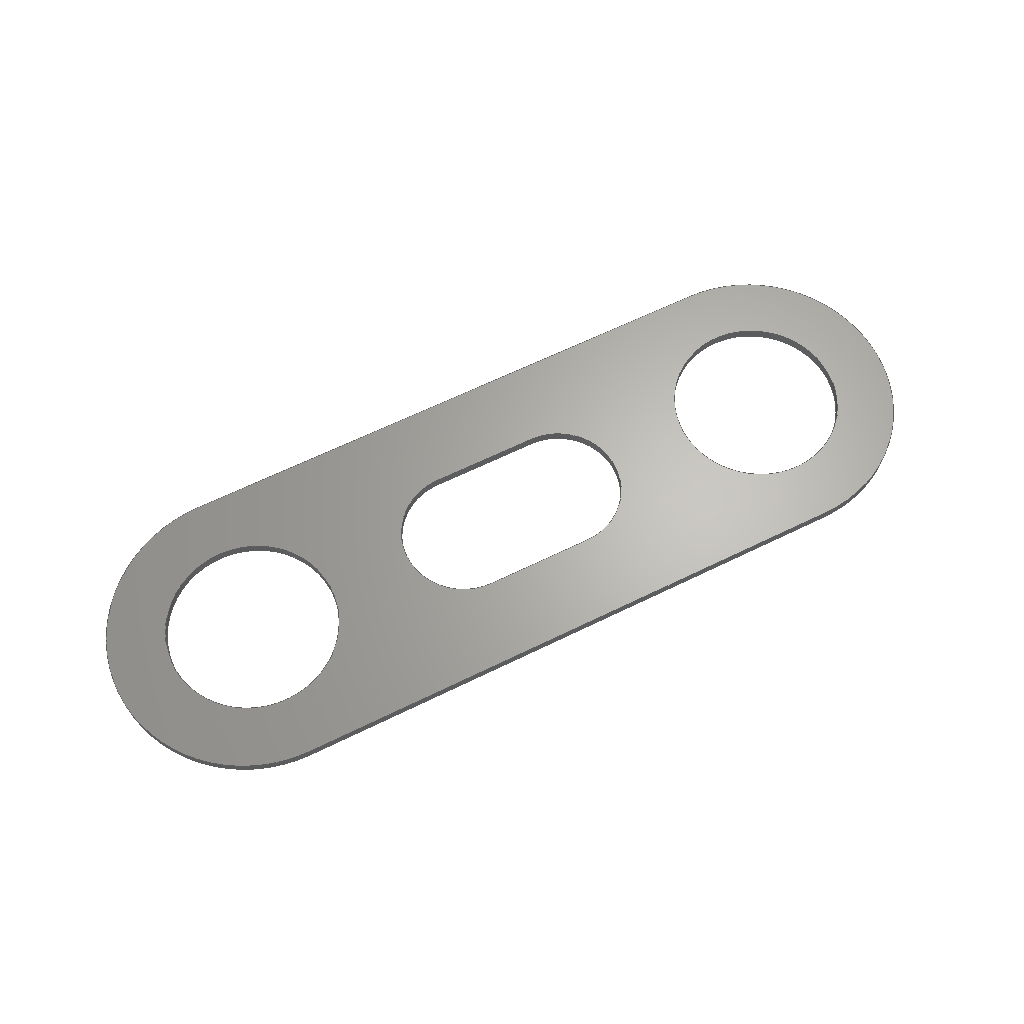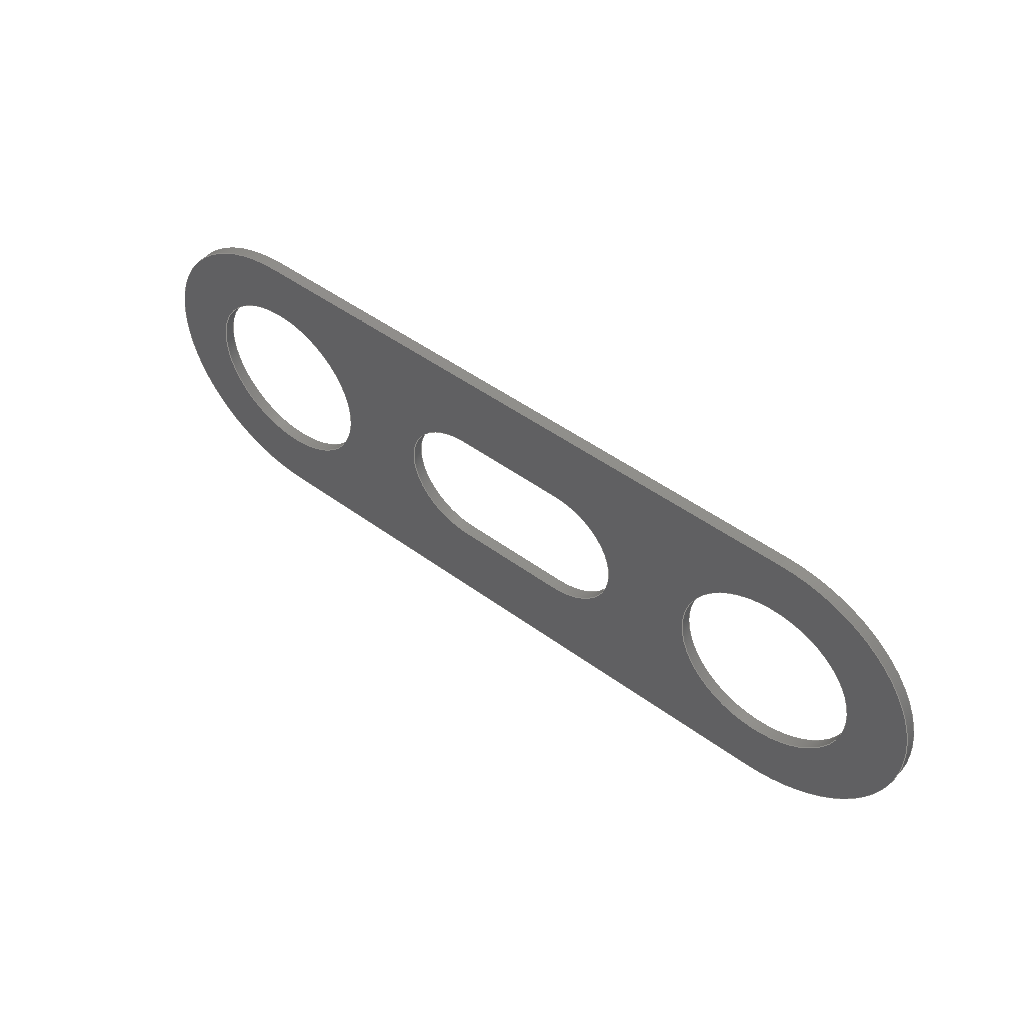
<metadata>
{"format":"step","ext":"step","renderer":"f3d","projection":"perspective","resolution":1024,"background":"white","views":[{"elev":64.9,"azim":-26.2,"up":"+Y"},{"elev":48.4,"azim":-140.6,"up":"+Z"}]}
</metadata>
<code>
ISO-10303-21;
DATA;
#1=MECHANICAL_DESIGN_GEOMETRIC_PRESENTATION_REPRESENTATION('',(#4),#396);
#2=SHAPE_REPRESENTATION_RELATIONSHIP('SRR','None',#403,#3);
#3=ADVANCED_BREP_SHAPE_REPRESENTATION('',(#5),#395);
#4=STYLED_ITEM('',(#412),#5);
#5=MANIFOLD_SOLID_BREP('Body1',#224);
#6=FACE_BOUND('',#41,.T.);
#7=FACE_BOUND('',#42,.T.);
#8=FACE_BOUND('',#43,.T.);
#9=FACE_BOUND('',#45,.T.);
#10=FACE_BOUND('',#46,.T.);
#11=FACE_BOUND('',#47,.T.);
#12=PLANE('',#241);
#13=PLANE('',#245);
#14=PLANE('',#255);
#15=PLANE('',#259);
#16=PLANE('',#260);
#17=PLANE('',#261);
#18=FACE_OUTER_BOUND('',#30,.T.);
#19=FACE_OUTER_BOUND('',#31,.T.);
#20=FACE_OUTER_BOUND('',#32,.T.);
#21=FACE_OUTER_BOUND('',#33,.T.);
#22=FACE_OUTER_BOUND('',#34,.T.);
#23=FACE_OUTER_BOUND('',#35,.T.);
#24=FACE_OUTER_BOUND('',#36,.T.);
#25=FACE_OUTER_BOUND('',#37,.T.);
#26=FACE_OUTER_BOUND('',#38,.T.);
#27=FACE_OUTER_BOUND('',#39,.T.);
#28=FACE_OUTER_BOUND('',#40,.T.);
#29=FACE_OUTER_BOUND('',#44,.T.);
#30=EDGE_LOOP('',(#146,#147,#148,#149));
#31=EDGE_LOOP('',(#150,#151,#152,#153));
#32=EDGE_LOOP('',(#154,#155,#156,#157));
#33=EDGE_LOOP('',(#158,#159,#160,#161));
#34=EDGE_LOOP('',(#162,#163,#164,#165));
#35=EDGE_LOOP('',(#166,#167,#168,#169));
#36=EDGE_LOOP('',(#170,#171,#172,#173));
#37=EDGE_LOOP('',(#174,#175,#176,#177));
#38=EDGE_LOOP('',(#178,#179,#180,#181));
#39=EDGE_LOOP('',(#182,#183,#184,#185));
#40=EDGE_LOOP('',(#186,#187,#188,#189));
#41=EDGE_LOOP('',(#190));
#42=EDGE_LOOP('',(#191,#192,#193,#194));
#43=EDGE_LOOP('',(#195));
#44=EDGE_LOOP('',(#196,#197,#198,#199));
#45=EDGE_LOOP('',(#200));
#46=EDGE_LOOP('',(#201,#202,#203,#204));
#47=EDGE_LOOP('',(#205));
#48=LINE('',#335,#66);
#49=LINE('',#340,#67);
#50=LINE('',#342,#68);
#51=LINE('',#344,#69);
#52=LINE('',#345,#70);
#53=LINE('',#351,#71);
#54=LINE('',#354,#72);
#55=LINE('',#356,#73);
#56=LINE('',#357,#74);
#57=LINE('',#365,#75);
#58=LINE('',#372,#76);
#59=LINE('',#375,#77);
#60=LINE('',#378,#78);
#61=LINE('',#380,#79);
#62=LINE('',#381,#80);
#63=LINE('',#387,#81);
#64=LINE('',#389,#82);
#65=LINE('',#390,#83);
#66=VECTOR('',#268,2.55);
#67=VECTOR('',#273,1);
#68=VECTOR('',#274,1);
#69=VECTOR('',#275,1);
#70=VECTOR('',#276,1);
#71=VECTOR('',#283,1);
#72=VECTOR('',#286,1);
#73=VECTOR('',#287,1);
#74=VECTOR('',#288,1);
#75=VECTOR('',#299,2.55);
#76=VECTOR('',#306,1);
#77=VECTOR('',#309,1);
#78=VECTOR('',#312,1);
#79=VECTOR('',#313,1);
#80=VECTOR('',#314,1);
#81=VECTOR('',#321,1);
#82=VECTOR('',#324,1);
#83=VECTOR('',#325,1);
#84=CIRCLE('',#239,2.55);
#85=CIRCLE('',#240,2.55);
#86=CIRCLE('',#243,1.9);
#87=CIRCLE('',#244,1.9);
#88=CIRCLE('',#247,1.9);
#89=CIRCLE('',#248,1.9);
#90=CIRCLE('',#250,2.55);
#91=CIRCLE('',#251,2.55);
#92=CIRCLE('',#253,4.274);
#93=CIRCLE('',#254,4.274);
#94=CIRCLE('',#257,4.283);
#95=CIRCLE('',#258,4.283);
#96=VERTEX_POINT('',#332);
#97=VERTEX_POINT('',#334);
#98=VERTEX_POINT('',#338);
#99=VERTEX_POINT('',#339);
#100=VERTEX_POINT('',#341);
#101=VERTEX_POINT('',#343);
#102=VERTEX_POINT('',#347);
#103=VERTEX_POINT('',#349);
#104=VERTEX_POINT('',#353);
#105=VERTEX_POINT('',#355);
#106=VERTEX_POINT('',#362);
#107=VERTEX_POINT('',#364);
#108=VERTEX_POINT('',#368);
#109=VERTEX_POINT('',#369);
#110=VERTEX_POINT('',#371);
#111=VERTEX_POINT('',#373);
#112=VERTEX_POINT('',#377);
#113=VERTEX_POINT('',#379);
#114=VERTEX_POINT('',#383);
#115=VERTEX_POINT('',#385);
#116=EDGE_CURVE('',#96,#96,#84,.T.);
#117=EDGE_CURVE('',#96,#97,#48,.T.);
#118=EDGE_CURVE('',#97,#97,#85,.T.);
#119=EDGE_CURVE('',#98,#99,#49,.T.);
#120=EDGE_CURVE('',#99,#100,#50,.T.);
#121=EDGE_CURVE('',#101,#100,#51,.T.);
#122=EDGE_CURVE('',#98,#101,#52,.T.);
#123=EDGE_CURVE('',#102,#98,#86,.T.);
#124=EDGE_CURVE('',#103,#101,#87,.T.);
#125=EDGE_CURVE('',#102,#103,#53,.T.);
#126=EDGE_CURVE('',#104,#102,#54,.T.);
#127=EDGE_CURVE('',#105,#103,#55,.T.);
#128=EDGE_CURVE('',#104,#105,#56,.T.);
#129=EDGE_CURVE('',#99,#104,#88,.T.);
#130=EDGE_CURVE('',#100,#105,#89,.T.);
#131=EDGE_CURVE('',#106,#106,#90,.T.);
#132=EDGE_CURVE('',#106,#107,#57,.T.);
#133=EDGE_CURVE('',#107,#107,#91,.T.);
#134=EDGE_CURVE('',#108,#109,#92,.T.);
#135=EDGE_CURVE('',#109,#110,#58,.T.);
#136=EDGE_CURVE('',#111,#110,#93,.T.);
#137=EDGE_CURVE('',#108,#111,#59,.T.);
#138=EDGE_CURVE('',#108,#112,#60,.T.);
#139=EDGE_CURVE('',#113,#111,#61,.T.);
#140=EDGE_CURVE('',#112,#113,#62,.T.);
#141=EDGE_CURVE('',#114,#112,#94,.T.);
#142=EDGE_CURVE('',#115,#113,#95,.T.);
#143=EDGE_CURVE('',#114,#115,#63,.T.);
#144=EDGE_CURVE('',#109,#114,#64,.T.);
#145=EDGE_CURVE('',#110,#115,#65,.T.);
#146=ORIENTED_EDGE('',*,*,#116,.F.);
#147=ORIENTED_EDGE('',*,*,#117,.T.);
#148=ORIENTED_EDGE('',*,*,#118,.T.);
#149=ORIENTED_EDGE('',*,*,#117,.F.);
#150=ORIENTED_EDGE('',*,*,#119,.T.);
#151=ORIENTED_EDGE('',*,*,#120,.T.);
#152=ORIENTED_EDGE('',*,*,#121,.F.);
#153=ORIENTED_EDGE('',*,*,#122,.F.);
#154=ORIENTED_EDGE('',*,*,#123,.T.);
#155=ORIENTED_EDGE('',*,*,#122,.T.);
#156=ORIENTED_EDGE('',*,*,#124,.F.);
#157=ORIENTED_EDGE('',*,*,#125,.F.);
#158=ORIENTED_EDGE('',*,*,#126,.T.);
#159=ORIENTED_EDGE('',*,*,#125,.T.);
#160=ORIENTED_EDGE('',*,*,#127,.F.);
#161=ORIENTED_EDGE('',*,*,#128,.F.);
#162=ORIENTED_EDGE('',*,*,#129,.T.);
#163=ORIENTED_EDGE('',*,*,#128,.T.);
#164=ORIENTED_EDGE('',*,*,#130,.F.);
#165=ORIENTED_EDGE('',*,*,#120,.F.);
#166=ORIENTED_EDGE('',*,*,#131,.F.);
#167=ORIENTED_EDGE('',*,*,#132,.T.);
#168=ORIENTED_EDGE('',*,*,#133,.T.);
#169=ORIENTED_EDGE('',*,*,#132,.F.);
#170=ORIENTED_EDGE('',*,*,#134,.T.);
#171=ORIENTED_EDGE('',*,*,#135,.T.);
#172=ORIENTED_EDGE('',*,*,#136,.F.);
#173=ORIENTED_EDGE('',*,*,#137,.F.);
#174=ORIENTED_EDGE('',*,*,#138,.F.);
#175=ORIENTED_EDGE('',*,*,#137,.T.);
#176=ORIENTED_EDGE('',*,*,#139,.F.);
#177=ORIENTED_EDGE('',*,*,#140,.F.);
#178=ORIENTED_EDGE('',*,*,#141,.T.);
#179=ORIENTED_EDGE('',*,*,#140,.T.);
#180=ORIENTED_EDGE('',*,*,#142,.F.);
#181=ORIENTED_EDGE('',*,*,#143,.F.);
#182=ORIENTED_EDGE('',*,*,#144,.T.);
#183=ORIENTED_EDGE('',*,*,#143,.T.);
#184=ORIENTED_EDGE('',*,*,#145,.F.);
#185=ORIENTED_EDGE('',*,*,#135,.F.);
#186=ORIENTED_EDGE('',*,*,#145,.T.);
#187=ORIENTED_EDGE('',*,*,#142,.T.);
#188=ORIENTED_EDGE('',*,*,#139,.T.);
#189=ORIENTED_EDGE('',*,*,#136,.T.);
#190=ORIENTED_EDGE('',*,*,#131,.T.);
#191=ORIENTED_EDGE('',*,*,#130,.T.);
#192=ORIENTED_EDGE('',*,*,#127,.T.);
#193=ORIENTED_EDGE('',*,*,#124,.T.);
#194=ORIENTED_EDGE('',*,*,#121,.T.);
#195=ORIENTED_EDGE('',*,*,#116,.T.);
#196=ORIENTED_EDGE('',*,*,#144,.F.);
#197=ORIENTED_EDGE('',*,*,#134,.F.);
#198=ORIENTED_EDGE('',*,*,#138,.T.);
#199=ORIENTED_EDGE('',*,*,#141,.F.);
#200=ORIENTED_EDGE('',*,*,#133,.F.);
#201=ORIENTED_EDGE('',*,*,#129,.F.);
#202=ORIENTED_EDGE('',*,*,#119,.F.);
#203=ORIENTED_EDGE('',*,*,#123,.F.);
#204=ORIENTED_EDGE('',*,*,#126,.F.);
#205=ORIENTED_EDGE('',*,*,#118,.F.);
#206=CYLINDRICAL_SURFACE('',#238,2.55);
#207=CYLINDRICAL_SURFACE('',#242,1.9);
#208=CYLINDRICAL_SURFACE('',#246,1.9);
#209=CYLINDRICAL_SURFACE('',#249,2.55);
#210=CYLINDRICAL_SURFACE('',#252,4.274);
#211=CYLINDRICAL_SURFACE('',#256,4.283);
#212=ADVANCED_FACE('',(#18),#206,.F.);
#213=ADVANCED_FACE('',(#19),#12,.T.);
#214=ADVANCED_FACE('',(#20),#207,.F.);
#215=ADVANCED_FACE('',(#21),#13,.T.);
#216=ADVANCED_FACE('',(#22),#208,.F.);
#217=ADVANCED_FACE('',(#23),#209,.F.);
#218=ADVANCED_FACE('',(#24),#210,.T.);
#219=ADVANCED_FACE('',(#25),#14,.T.);
#220=ADVANCED_FACE('',(#26),#211,.T.);
#221=ADVANCED_FACE('',(#27),#15,.T.);
#222=ADVANCED_FACE('',(#28,#6,#7,#8),#16,.T.);
#223=ADVANCED_FACE('',(#29,#9,#10,#11),#17,.F.);
#224=CLOSED_SHELL('',(#212,#213,#214,#215,#216,#217,#218,#219,#220,#221,
#222,#223));
#225=DERIVED_UNIT_ELEMENT(#227,1);
#226=DERIVED_UNIT_ELEMENT(#398,3);
#227=(
MASS_UNIT()
NAMED_UNIT(*)
SI_UNIT(.KILO.,.GRAM.)
);
#228=DERIVED_UNIT((#225,#226));
#229=MEASURE_REPRESENTATION_ITEM('density measure',
POSITIVE_RATIO_MEASURE(7850),#228);
#230=PROPERTY_DEFINITION_REPRESENTATION(#235,#232);
#231=PROPERTY_DEFINITION_REPRESENTATION(#236,#233);
#232=REPRESENTATION('material name',(#234),#395);
#233=REPRESENTATION('density',(#229),#395);
#234=DESCRIPTIVE_REPRESENTATION_ITEM('Steel','Steel');
#235=PROPERTY_DEFINITION('material property','material name',#405);
#236=PROPERTY_DEFINITION('material property','density of part',#405);
#237=AXIS2_PLACEMENT_3D('placement',#330,#262,#263);
#238=AXIS2_PLACEMENT_3D('',#331,#264,#265);
#239=AXIS2_PLACEMENT_3D('',#333,#266,#267);
#240=AXIS2_PLACEMENT_3D('',#336,#269,#270);
#241=AXIS2_PLACEMENT_3D('',#337,#271,#272);
#242=AXIS2_PLACEMENT_3D('',#346,#277,#278);
#243=AXIS2_PLACEMENT_3D('',#348,#279,#280);
#244=AXIS2_PLACEMENT_3D('',#350,#281,#282);
#245=AXIS2_PLACEMENT_3D('',#352,#284,#285);
#246=AXIS2_PLACEMENT_3D('',#358,#289,#290);
#247=AXIS2_PLACEMENT_3D('',#359,#291,#292);
#248=AXIS2_PLACEMENT_3D('',#360,#293,#294);
#249=AXIS2_PLACEMENT_3D('',#361,#295,#296);
#250=AXIS2_PLACEMENT_3D('',#363,#297,#298);
#251=AXIS2_PLACEMENT_3D('',#366,#300,#301);
#252=AXIS2_PLACEMENT_3D('',#367,#302,#303);
#253=AXIS2_PLACEMENT_3D('',#370,#304,#305);
#254=AXIS2_PLACEMENT_3D('',#374,#307,#308);
#255=AXIS2_PLACEMENT_3D('',#376,#310,#311);
#256=AXIS2_PLACEMENT_3D('',#382,#315,#316);
#257=AXIS2_PLACEMENT_3D('',#384,#317,#318);
#258=AXIS2_PLACEMENT_3D('',#386,#319,#320);
#259=AXIS2_PLACEMENT_3D('',#388,#322,#323);
#260=AXIS2_PLACEMENT_3D('',#391,#326,#327);
#261=AXIS2_PLACEMENT_3D('',#392,#328,#329);
#262=DIRECTION('axis',(0,0,1));
#263=DIRECTION('refdir',(1,0,0));
#264=DIRECTION('center_axis',(0,1,0));
#265=DIRECTION('ref_axis',(1,0,0));
#266=DIRECTION('center_axis',(0,-1,0));
#267=DIRECTION('ref_axis',(1,0,0));
#268=DIRECTION('',(0,-1,0));
#269=DIRECTION('center_axis',(0,-1,0));
#270=DIRECTION('ref_axis',(1,0,0));
#271=DIRECTION('center_axis',(-1.388e-16,0,1));
#272=DIRECTION('ref_axis',(1,0,1.388e-16));
#273=DIRECTION('',(1,0,1.388e-16));
#274=DIRECTION('',(0,1,0));
#275=DIRECTION('',(1,0,1.388e-16));
#276=DIRECTION('',(0,1,0));
#277=DIRECTION('center_axis',(0,1,0));
#278=DIRECTION('ref_axis',(3.506e-16,0,-1));
#279=DIRECTION('center_axis',(0,-1,0));
#280=DIRECTION('ref_axis',(3.506e-16,0,-1));
#281=DIRECTION('center_axis',(0,-1,0));
#282=DIRECTION('ref_axis',(3.506e-16,0,-1));
#283=DIRECTION('',(0,1,0));
#284=DIRECTION('center_axis',(1.457e-15,0,-1));
#285=DIRECTION('ref_axis',(-1,0,-1.457e-15));
#286=DIRECTION('',(-1,0,-1.457e-15));
#287=DIRECTION('',(-1,0,-1.457e-15));
#288=DIRECTION('',(0,1,0));
#289=DIRECTION('center_axis',(0,1,0));
#290=DIRECTION('ref_axis',(-1.987e-15,0,1));
#291=DIRECTION('center_axis',(0,-1,0));
#292=DIRECTION('ref_axis',(-1.987e-15,0,1));
#293=DIRECTION('center_axis',(0,-1,0));
#294=DIRECTION('ref_axis',(-1.987e-15,0,1));
#295=DIRECTION('center_axis',(0,1,0));
#296=DIRECTION('ref_axis',(1,0,0));
#297=DIRECTION('center_axis',(0,-1,0));
#298=DIRECTION('ref_axis',(1,0,0));
#299=DIRECTION('',(0,-1,0));
#300=DIRECTION('center_axis',(0,-1,0));
#301=DIRECTION('ref_axis',(1,0,0));
#302=DIRECTION('center_axis',(0,1,0));
#303=DIRECTION('ref_axis',(-0.0005009,0,-1));
#304=DIRECTION('center_axis',(0,1,0));
#305=DIRECTION('ref_axis',(-0.0005009,0,-1));
#306=DIRECTION('',(0,1,0));
#307=DIRECTION('center_axis',(0,1,0));
#308=DIRECTION('ref_axis',(-0.0005009,0,-1));
#309=DIRECTION('',(0,1,0));
#310=DIRECTION('center_axis',(-0.0005009,0,-1));
#311=DIRECTION('ref_axis',(-1,0,0.0005009));
#312=DIRECTION('',(1,0,-0.0005009));
#313=DIRECTION('',(-1,0,0.0005009));
#314=DIRECTION('',(0,1,0));
#315=DIRECTION('center_axis',(0,1,0));
#316=DIRECTION('ref_axis',(1,0,8.489e-16));
#317=DIRECTION('center_axis',(0,1,0));
#318=DIRECTION('ref_axis',(-0.0005009,0,1));
#319=DIRECTION('center_axis',(0,1,0));
#320=DIRECTION('ref_axis',(-0.0005009,0,1));
#321=DIRECTION('',(0,1,0));
#322=DIRECTION('center_axis',(-0.0005009,0,1));
#323=DIRECTION('ref_axis',(1,0,0.0005009));
#324=DIRECTION('',(1,0,0.0005009));
#325=DIRECTION('',(1,0,0.0005009));
#326=DIRECTION('center_axis',(0,1,0));
#327=DIRECTION('ref_axis',(1,0,0));
#328=DIRECTION('center_axis',(0,1,0));
#329=DIRECTION('ref_axis',(1,0,0));
#330=CARTESIAN_POINT('',(0,0,0));
#331=CARTESIAN_POINT('Origin',(-8.5,0,0.008527));
#332=CARTESIAN_POINT('',(-11.05,0.3,0.008527));
#333=CARTESIAN_POINT('Origin',(-8.5,0.3,0.008527));
#334=CARTESIAN_POINT('',(-11.05,0,0.008527));
#335=CARTESIAN_POINT('',(-11.05,0,0.008527));
#336=CARTESIAN_POINT('Origin',(-8.5,0,0.008527));
#337=CARTESIAN_POINT('Origin',(-1.6,0,-1.891));
#338=CARTESIAN_POINT('',(-1.6,0,-1.891));
#339=CARTESIAN_POINT('',(1.6,0,-1.891));
#340=CARTESIAN_POINT('',(1.6,0,-1.891));
#341=CARTESIAN_POINT('',(1.6,0.3,-1.891));
#342=CARTESIAN_POINT('',(1.6,0,-1.891));
#343=CARTESIAN_POINT('',(-1.6,0.3,-1.891));
#344=CARTESIAN_POINT('',(1.6,0.3,-1.891));
#345=CARTESIAN_POINT('',(-1.6,0,-1.891));
#346=CARTESIAN_POINT('Origin',(-1.6,0,0.008527));
#347=CARTESIAN_POINT('',(-1.6,0,1.909));
#348=CARTESIAN_POINT('Origin',(-1.6,0,0.008527));
#349=CARTESIAN_POINT('',(-1.6,0.3,1.909));
#350=CARTESIAN_POINT('Origin',(-1.6,0.3,0.008527));
#351=CARTESIAN_POINT('',(-1.6,0,1.909));
#352=CARTESIAN_POINT('Origin',(1.6,0,1.909));
#353=CARTESIAN_POINT('',(1.6,0,1.909));
#354=CARTESIAN_POINT('',(-1.6,0,1.909));
#355=CARTESIAN_POINT('',(1.6,0.3,1.909));
#356=CARTESIAN_POINT('',(-1.6,0.3,1.909));
#357=CARTESIAN_POINT('',(1.6,0,1.909));
#358=CARTESIAN_POINT('Origin',(1.6,0,0.008527));
#359=CARTESIAN_POINT('Origin',(1.6,0,0.008527));
#360=CARTESIAN_POINT('Origin',(1.6,0.3,0.008527));
#361=CARTESIAN_POINT('Origin',(8.5,0,0.008527));
#362=CARTESIAN_POINT('',(5.95,0.3,0.008527));
#363=CARTESIAN_POINT('Origin',(8.5,0.3,0.008527));
#364=CARTESIAN_POINT('',(5.95,0,0.008527));
#365=CARTESIAN_POINT('',(5.95,0,0.008527));
#366=CARTESIAN_POINT('Origin',(8.5,0,0.008527));
#367=CARTESIAN_POINT('Origin',(-8.5,0,0.008527));
#368=CARTESIAN_POINT('',(-8.502,0,-4.266));
#369=CARTESIAN_POINT('',(-8.502,0,4.283));
#370=CARTESIAN_POINT('Origin',(-8.5,0,0.008527));
#371=CARTESIAN_POINT('',(-8.502,0.3,4.283));
#372=CARTESIAN_POINT('',(-8.502,0,4.283));
#373=CARTESIAN_POINT('',(-8.502,0.3,-4.266));
#374=CARTESIAN_POINT('Origin',(-8.5,0.3,0.008527));
#375=CARTESIAN_POINT('',(-8.502,0,-4.266));
#376=CARTESIAN_POINT('Origin',(8.498,0,-4.274));
#377=CARTESIAN_POINT('',(8.498,0,-4.274));
#378=CARTESIAN_POINT('',(-8.502,0,-4.266));
#379=CARTESIAN_POINT('',(8.498,0.3,-4.274));
#380=CARTESIAN_POINT('',(-8.502,0.3,-4.266));
#381=CARTESIAN_POINT('',(8.498,0,-4.274));
#382=CARTESIAN_POINT('Origin',(8.5,0,0.008527));
#383=CARTESIAN_POINT('',(8.498,0,4.291));
#384=CARTESIAN_POINT('Origin',(8.5,0,0.008527));
#385=CARTESIAN_POINT('',(8.498,0.3,4.291));
#386=CARTESIAN_POINT('Origin',(8.5,0.3,0.008527));
#387=CARTESIAN_POINT('',(8.498,0,4.291));
#388=CARTESIAN_POINT('Origin',(-8.502,0,4.283));
#389=CARTESIAN_POINT('',(-8.502,0,4.283));
#390=CARTESIAN_POINT('',(-8.502,0.3,4.283));
#391=CARTESIAN_POINT('Origin',(0.004258,0.3,0.008527));
#392=CARTESIAN_POINT('Origin',(0.004258,0,0.008527));
#393=UNCERTAINTY_MEASURE_WITH_UNIT(LENGTH_MEASURE(0.001),#397,
'DISTANCE_ACCURACY_VALUE',
'Maximum model space distance between geometric entities at asserted c
onnectivities');
#394=UNCERTAINTY_MEASURE_WITH_UNIT(LENGTH_MEASURE(0.001),#397,
'DISTANCE_ACCURACY_VALUE',
'Maximum model space distance between geometric entities at asserted c
onnectivities');
#395=(
GEOMETRIC_REPRESENTATION_CONTEXT(3)
GLOBAL_UNCERTAINTY_ASSIGNED_CONTEXT((#393))
GLOBAL_UNIT_ASSIGNED_CONTEXT((#397,#399,#400))
REPRESENTATION_CONTEXT('','3D')
);
#396=(
GEOMETRIC_REPRESENTATION_CONTEXT(3)
GLOBAL_UNCERTAINTY_ASSIGNED_CONTEXT((#394))
GLOBAL_UNIT_ASSIGNED_CONTEXT((#397,#399,#400))
REPRESENTATION_CONTEXT('','3D')
);
#397=(
LENGTH_UNIT()
NAMED_UNIT(*)
SI_UNIT(.CENTI.,.METRE.)
);
#398=(
LENGTH_UNIT()
NAMED_UNIT(*)
SI_UNIT($,.METRE.)
);
#399=(
NAMED_UNIT(*)
PLANE_ANGLE_UNIT()
SI_UNIT($,.RADIAN.)
);
#400=(
NAMED_UNIT(*)
SI_UNIT($,.STERADIAN.)
SOLID_ANGLE_UNIT()
);
#401=SHAPE_DEFINITION_REPRESENTATION(#402,#403);
#402=PRODUCT_DEFINITION_SHAPE('',$,#405);
#403=SHAPE_REPRESENTATION('',(#237),#395);
#404=PRODUCT_DEFINITION_CONTEXT('part definition',#409,'design');
#405=PRODUCT_DEFINITION('Untitled','Untitled',#406,#404);
#406=PRODUCT_DEFINITION_FORMATION('',$,#411);
#407=PRODUCT_RELATED_PRODUCT_CATEGORY('Untitled','Untitled',(#411));
#408=APPLICATION_PROTOCOL_DEFINITION('international standard',
'automotive_design',2009,#409);
#409=APPLICATION_CONTEXT(
'Core Data for Automotive Mechanical Design Process');
#410=PRODUCT_CONTEXT('part definition',#409,'mechanical');
#411=PRODUCT('Untitled','Untitled',$,(#410));
#412=PRESENTATION_STYLE_ASSIGNMENT((#413));
#413=SURFACE_STYLE_USAGE(.BOTH.,#414);
#414=SURFACE_SIDE_STYLE('',(#415));
#415=SURFACE_STYLE_FILL_AREA(#416);
#416=FILL_AREA_STYLE('Steel - Satin',(#417));
#417=FILL_AREA_STYLE_COLOUR('Steel - Satin',#418);
#418=COLOUR_RGB('Steel - Satin',0.6275,0.6275,0.6275);
ENDSEC;
END-ISO-10303-21;

</code>
